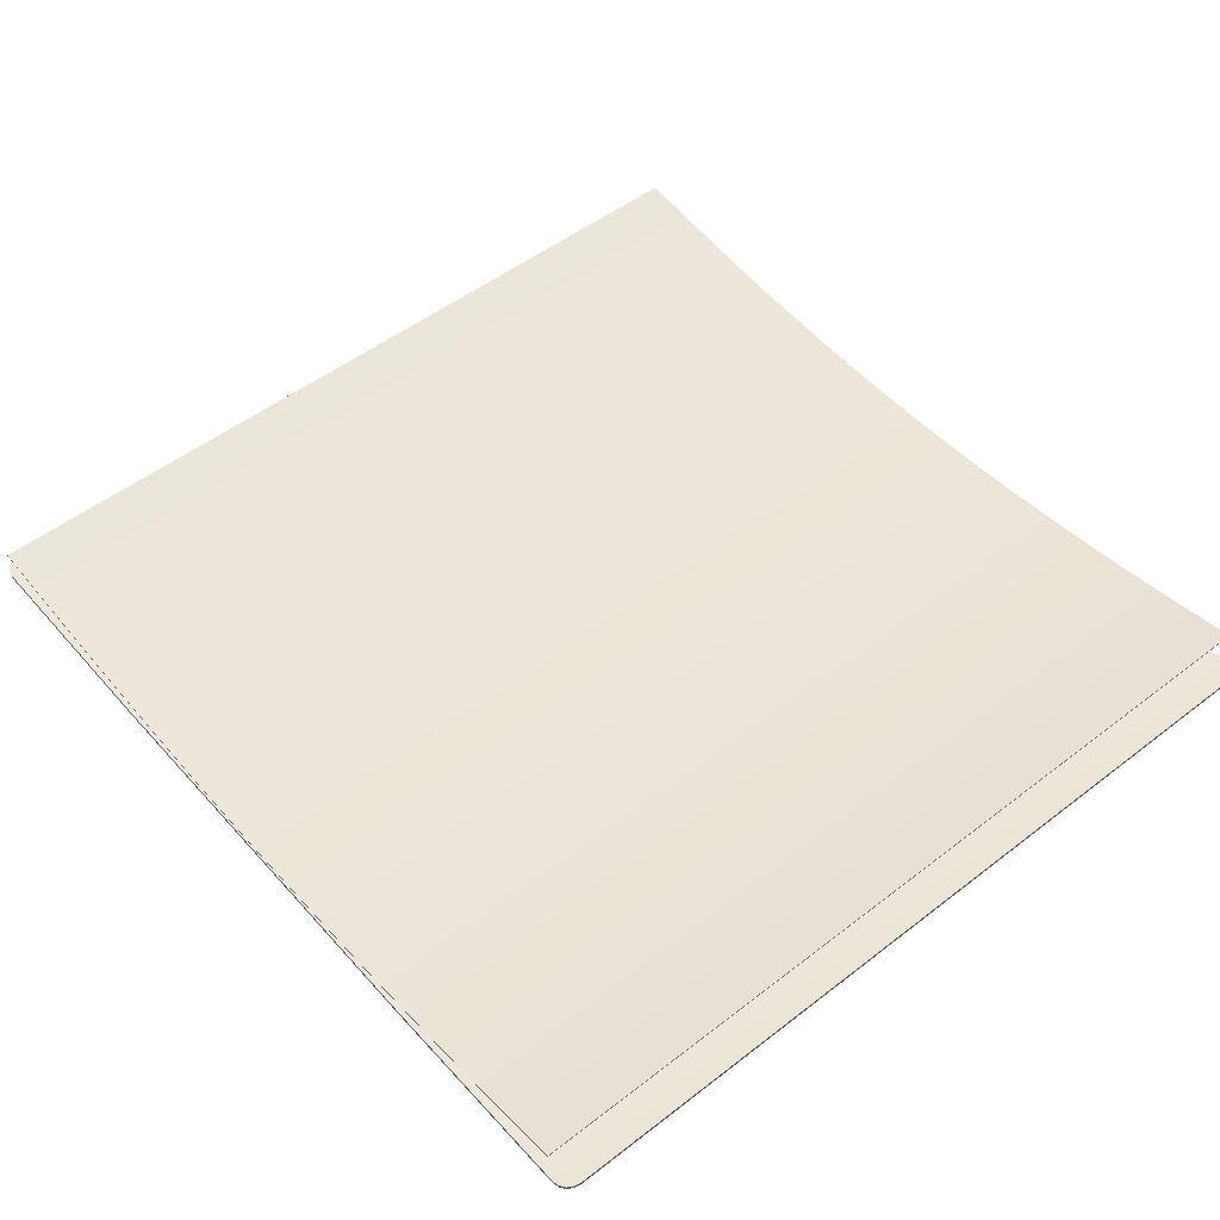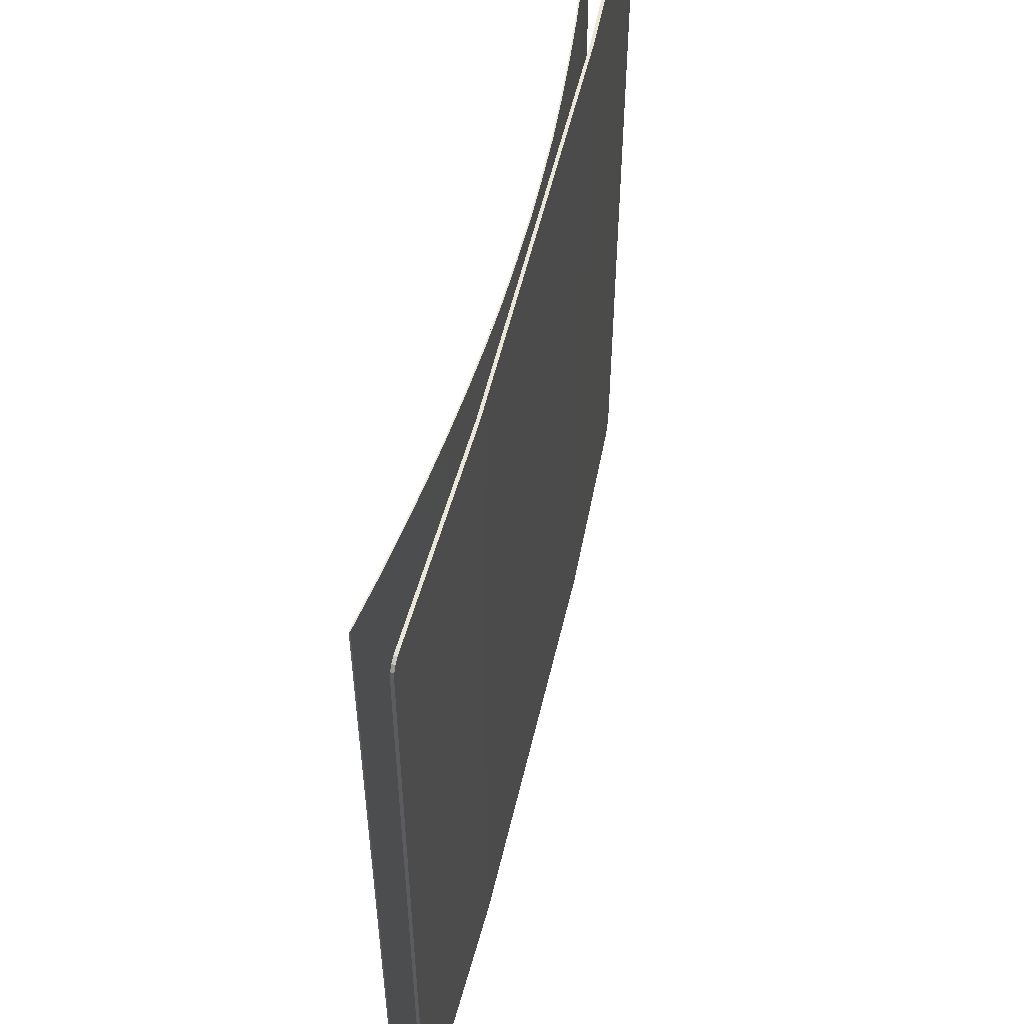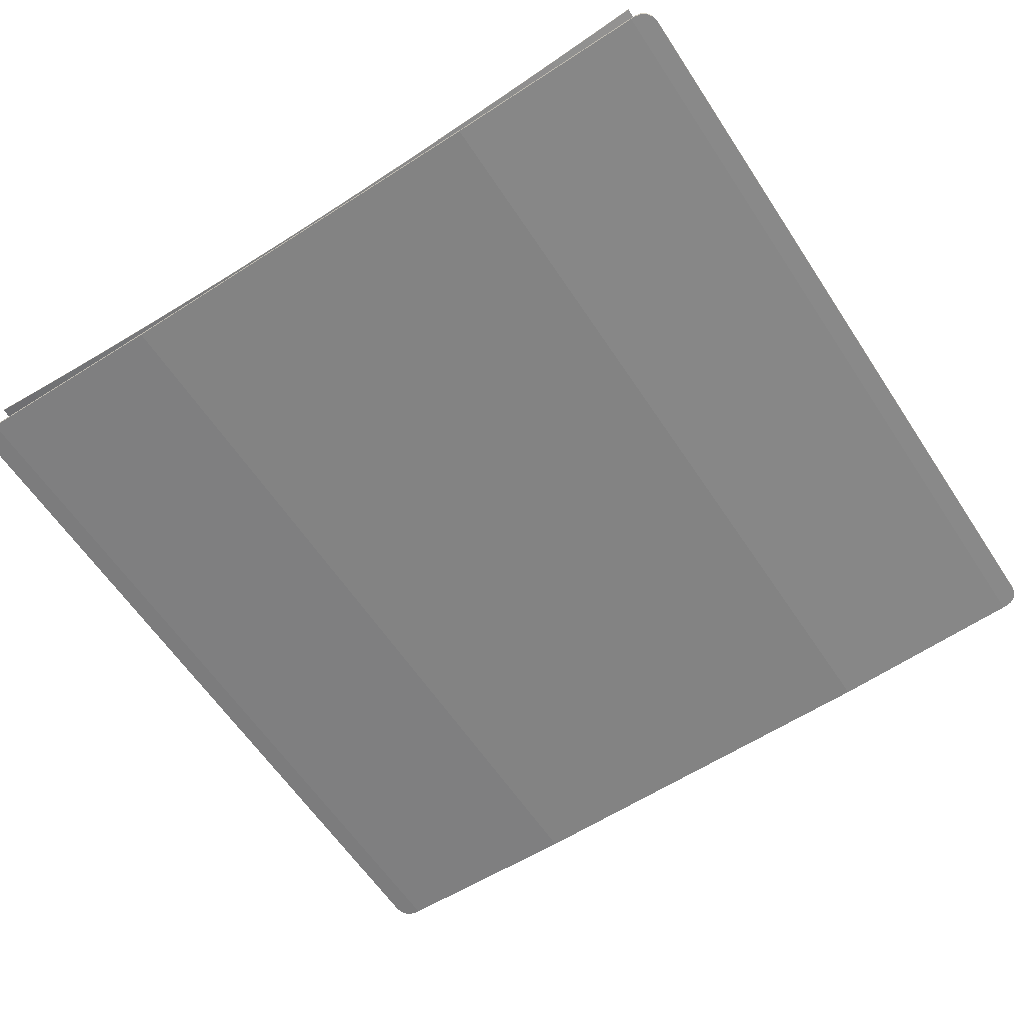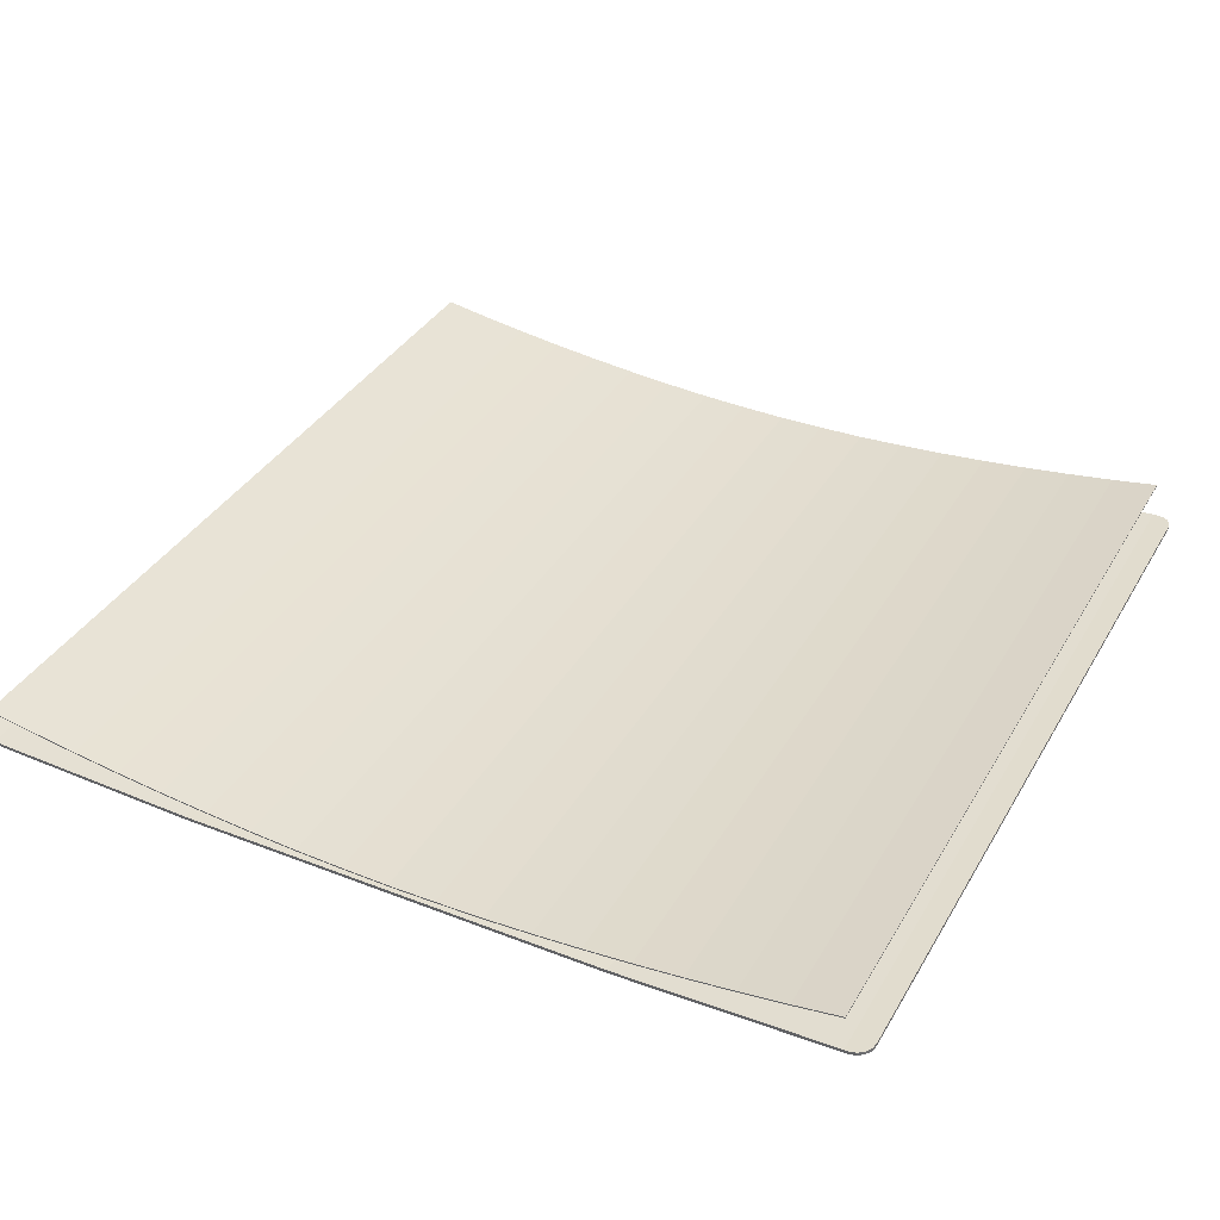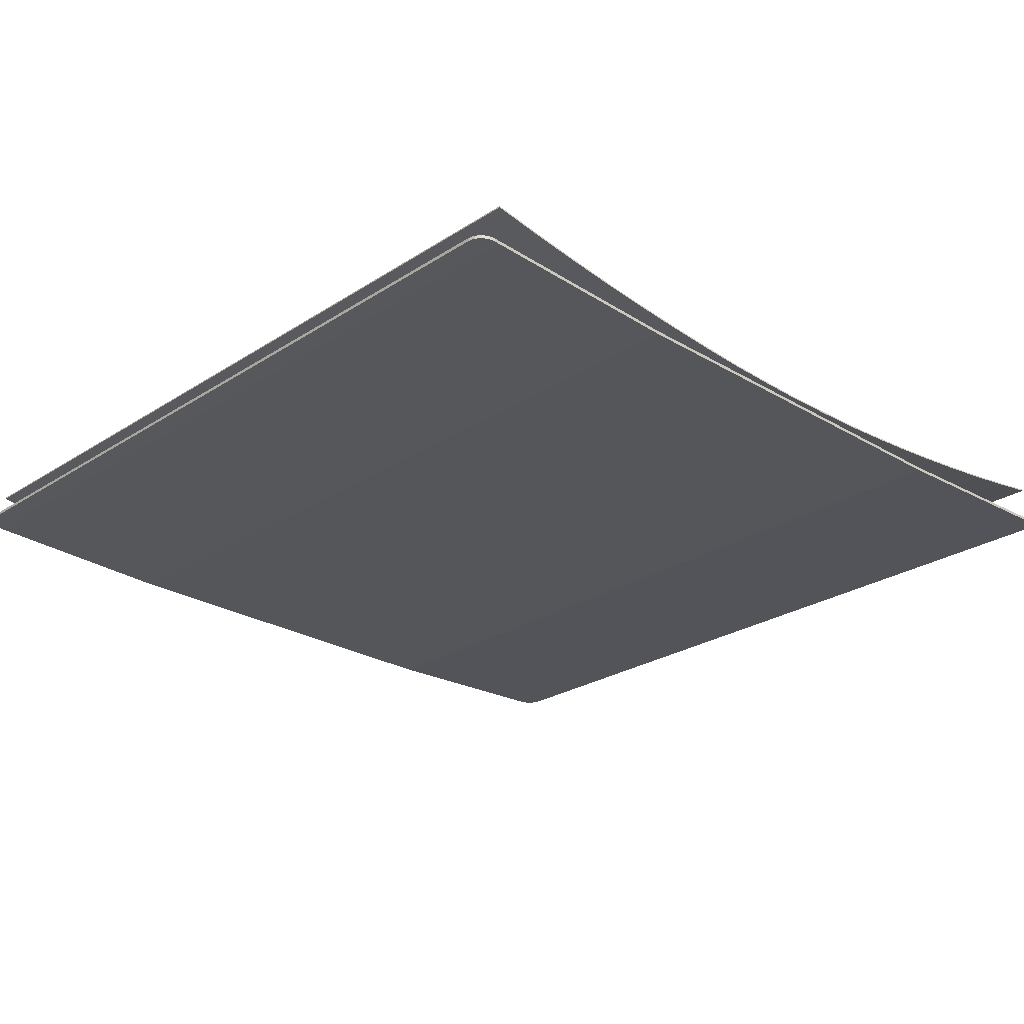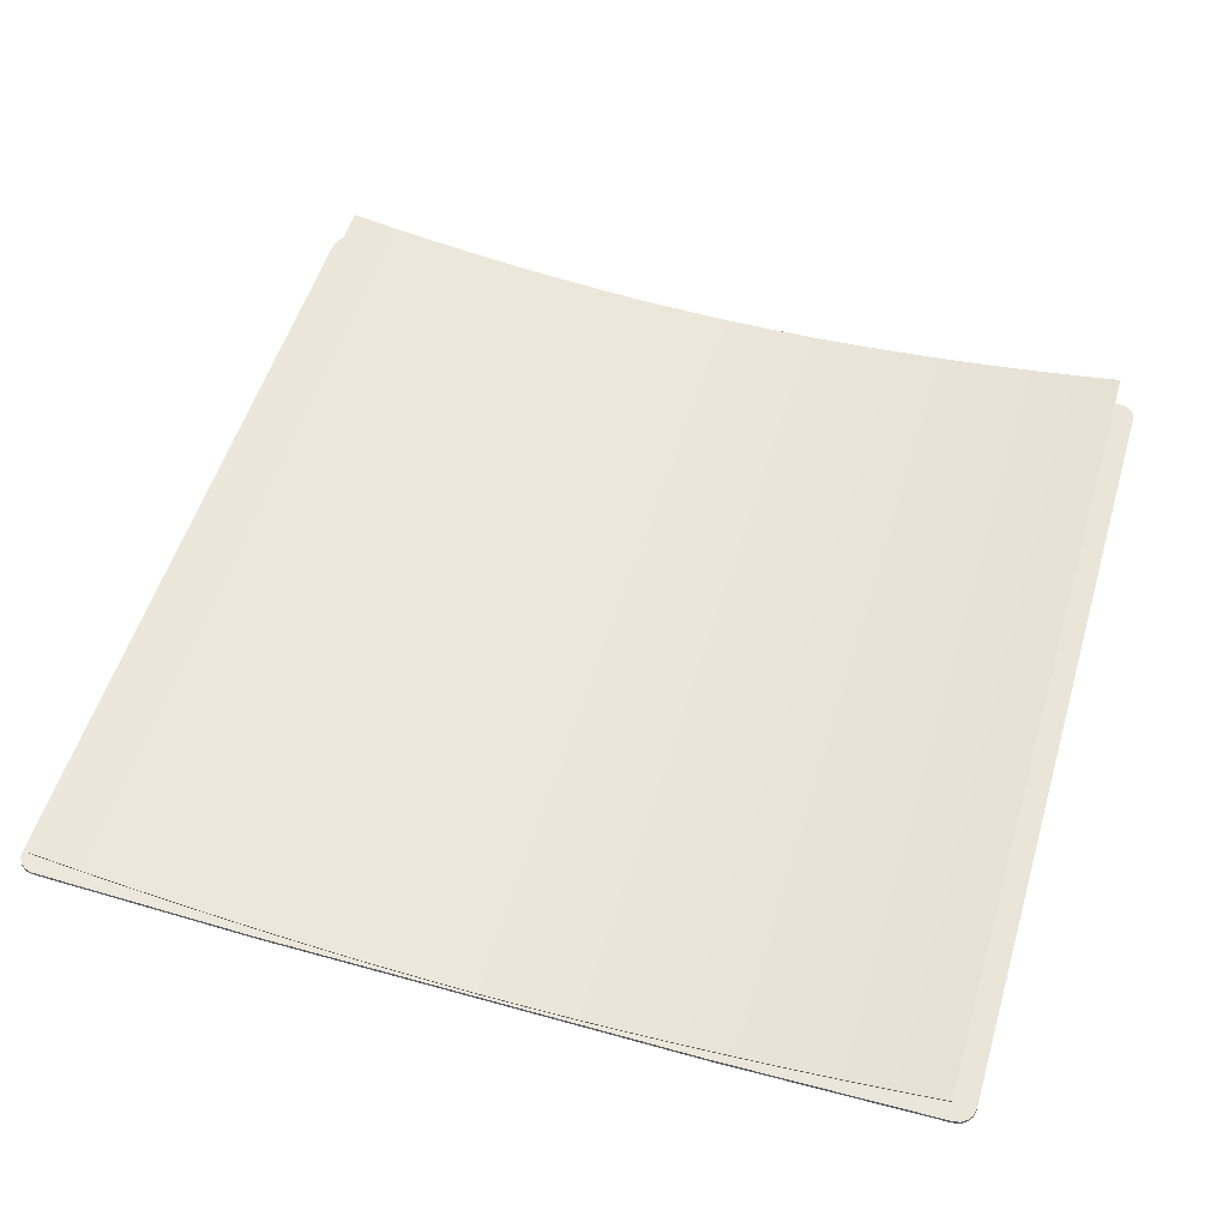
<metadata>
{"format":"obj","ext":"obj","renderer":"f3d","projection":"perspective","resolution":1024,"background":"white","views":[{"elev":51.0,"azim":-130.1,"up":"+Y"},{"elev":54.7,"azim":-76.9,"up":"+Z"},{"elev":-61.0,"azim":33.3,"up":"+Y"},{"elev":36.7,"azim":26.9,"up":"+Y"},{"elev":-25.4,"azim":-43.9,"up":"+Y"},{"elev":53.6,"azim":16.6,"up":"+Y"}]}
</metadata>
<code>
o Cube
v 0.9994 0.04991 -1
v -0.9994 0.05205 -1
v -1e-06 -0.03963 1
v 0.9994 0.04991 1
v -0.9994 0.05205 1
v -0 -0.05154 0
v -0.111 -0.03779 1
v -0.2221 -0.03452 1
v -0.3331 -0.02798 1
v -0.4442 -0.01951 1
v -0.5552 -0.009106 1
v -0.6663 0.003246 1
v -0.7773 0.01755 1
v -0.8883 0.03381 1
v -0.111 -0.03779 -1
v -0.2221 -0.03452 -1
v -0.3331 -0.02798 -1
v -0.4442 -0.01951 -1
v -0.5552 -0.009106 -1
v -0.6663 0.003246 -1
v -0.7773 0.01755 -1
v -0.8883 0.03381 -1
v 0.8883 0.03193 -1
v 0.7773 0.01592 -1
v 0.6663 0.00186 -1
v 0.5552 -0.01025 -1
v 0.4442 -0.02042 -1
v 0.3331 -0.02866 -1
v 0.2221 -0.03496 -1
v 0.111 -0.03801 -1
v 0.8883 0.03193 1
v 0.7773 0.01592 1
v 0.6663 0.00186 1
v 0.5552 -0.01025 1
v 0.4442 -0.02042 1
v 0.3331 -0.02866 1
v 0.2221 -0.03496 1
v 0.111 -0.03801 1
v -1.002 -0.03365 1
v -1.002 -0.03365 -1
v 1.012 -0.03307 1
v 1.027 -0.03219 0.997
v 1.04 -0.03145 0.9883
v 1.012 -0.03307 -1
v 1.049 -0.03095 -0.9753
v -1.012 -0.03307 1
v -1.049 -0.03095 0.9753
v -1.04 -0.03145 0.9883
v 1.002 -0.03365 -1
v 1.002 -0.03365 1
v 1.052 -0.03077 0.96
v 1.049 -0.03095 0.9753
v 1.027 -0.03219 -0.997
v 1.04 -0.03145 -0.9883
v 1.052 -0.03077 -0.96
v -1.052 -0.03077 -0.96
v -1.049 -0.03095 -0.9753
v -1.04 -0.03145 -0.9883
v -1.027 -0.03219 -0.997
v -1.012 -0.03307 -1
v -1.027 -0.03219 0.997
v -1.052 -0.03077 0.96
v 0.9994 0.04991 1e-06
v 0.8883 0.03193 1e-06
v 0.7773 0.01592 0
v 0.6663 0.00186 0
v 0.5552 -0.01025 0
v 0.4442 -0.02042 0
v 0.3331 -0.02866 0
v 0.2221 -0.03496 0
v 0.111 -0.03801 0
v -0.9994 0.05205 -0
v -0.111 -0.03779 0
v -0.2221 -0.03452 0
v -0.3331 -0.02798 0
v -0.4442 -0.01951 0
v -0.5552 -0.009106 -0
v -0.6663 0.003246 -0
v -0.7773 0.01755 -0
v -0.8883 0.03381 -0
v 0 -0.05154 -1
v -1.002 -0.03365 -0
v 1.002 -0.03365 0
v -0 -0.05154 1
v 0.501 -0.05154 1
v 0.501 -0.05154 -1
v 0.501 -0.05154 0
v -0.501 -0.05154 -1
v -0.501 -0.05154 1
v -0.501 -0.05154 -0
v 0 -0.03963 -1
v -0 -0.03963 0
v -0 -0.05912 0
v -1.002 -0.04123 1
v -1.002 -0.04123 -1
v 1.012 -0.04066 1
v 1.027 -0.03978 0.997
v 1.04 -0.03903 0.9883
v 1.012 -0.04066 -1
v 1.049 -0.03853 -0.9753
v -1.012 -0.04066 1
v -1.049 -0.03853 0.9753
v -1.04 -0.03903 0.9883
v 1.002 -0.04123 -1
v 1.002 -0.04123 1
v 1.052 -0.03835 0.96
v 1.049 -0.03853 0.9753
v 1.027 -0.03978 -0.997
v 1.04 -0.03903 -0.9883
v 1.052 -0.03835 -0.96
v -1.052 -0.03835 -0.96
v -1.049 -0.03853 -0.9753
v -1.04 -0.03903 -0.9883
v -1.027 -0.03978 -0.997
v -1.012 -0.04066 -1
v -1.027 -0.03978 0.997
v -1.052 -0.03835 0.96
v 0 -0.05912 -1
v -1.002 -0.04123 -0
v 1.002 -0.04123 0
v -0 -0.05912 1
v 0.501 -0.05912 1
v 0.501 -0.05912 -1
v 0.501 -0.05912 0
v -0.501 -0.05912 -1
v -0.501 -0.05912 1
v -0.501 -0.05912 -0
v 0.9994 0.05294 -1
v -0.9994 0.05508 -1
v 3e-06 -0.0366 1
v 0.9994 0.05294 1
v -0.9994 0.05508 1
v -0.111 -0.03476 1
v -0.2221 -0.03148 1
v -0.3331 -0.02495 1
v -0.4442 -0.01648 1
v -0.5552 -0.006073 1
v -0.6663 0.006279 1
v -0.7773 0.02058 1
v -0.8883 0.03685 1
v -0.111 -0.03476 -1
v -0.2221 -0.03148 -1
v -0.3331 -0.02495 -1
v -0.4442 -0.01648 -1
v -0.5552 -0.006073 -1
v -0.6663 0.006279 -1
v -0.7773 0.02058 -1
v -0.8883 0.03685 -1
v 0.8884 0.03497 -1
v 0.7773 0.01895 -1
v 0.6663 0.004893 -1
v 0.5552 -0.007218 -1
v 0.4442 -0.01739 -1
v 0.3331 -0.02562 -1
v 0.2221 -0.03193 -1
v 0.111 -0.03498 -1
v 0.8883 0.03497 1
v 0.7773 0.01895 1
v 0.6663 0.004893 1
v 0.5552 -0.007218 1
v 0.4442 -0.01739 1
v 0.3331 -0.02562 1
v 0.2221 -0.03193 1
v 0.111 -0.03498 1
v 0.9994 0.05294 1e-06
v 0.8884 0.03497 1e-06
v 0.7773 0.01895 0
v 0.6663 0.004893 0
v 0.5552 -0.007218 0
v 0.4442 -0.01739 0
v 0.3331 -0.02562 0
v 0.2221 -0.03193 0
v 0.111 -0.03498 0
v -0.9994 0.05508 -0
v -0.111 -0.03476 0
v -0.2221 -0.03148 0
v -0.3331 -0.02495 0
v -0.4442 -0.01648 0
v -0.5552 -0.006073 -0
v -0.6663 0.006279 -0
v -0.7773 0.02058 -0
v -0.8883 0.03685 -0
v 3e-06 -0.0366 -1
v 3e-06 -0.0366 0
f 87 86 6
f 84 90 89
f 6 88 90
f 124 93 123
f 7 73 92
f 15 91 92
f 6 86 81
f 85 6 84
f 87 6 85
f 121 126 127
f 30 71 92
f 92 71 38
f 6 90 84
f 81 88 6
f 93 127 125
f 93 118 123
f 122 121 93
f 124 122 93
f 93 121 127
f 118 93 125
f 89 126 121
f 86 123 118
f 81 118 125
f 84 121 122
f 130 184 175
f 141 175 184
f 183 184 173
f 130 164 173
f 38 164 130
f 183 156 30
f 15 141 183
f 130 133 7
f 3 7 92
f 73 15 92
f 91 30 92
f 3 92 38
f 84 89 121
f 81 86 118
f 88 81 125
f 85 84 122
f 133 130 175
f 183 141 184
f 156 183 173
f 184 130 173
f 3 38 130
f 91 183 30
f 91 15 183
f 3 130 7
f 14 5 72
f 119 111 95
f 7 8 74
f 74 8 9
f 9 10 76
f 10 11 77
f 11 12 78
f 12 13 79
f 79 13 14
f 4 31 64
f 31 32 65
f 32 33 66
f 66 33 34
f 34 35 68
f 68 35 36
f 36 37 70
f 37 38 71
f 49 83 55
f 82 40 56
f 70 71 30
f 69 70 29
f 68 69 28
f 67 68 27
f 25 66 67
f 65 66 25
f 64 65 24
f 63 64 23
f 79 80 22
f 78 79 21
f 77 78 20
f 76 77 19
f 17 75 76
f 74 75 17
f 15 73 74
f 80 72 2
f 104 110 120
f 83 86 87
f 50 87 85
f 40 90 88
f 82 89 90
f 80 14 72
f 73 7 74
f 75 74 9
f 75 9 76
f 76 10 77
f 77 11 78
f 78 12 79
f 80 79 14
f 63 4 64
f 64 31 65
f 65 32 66
f 67 66 34
f 67 34 68
f 69 68 36
f 69 36 70
f 70 37 71
f 51 83 50
f 55 44 49
f 44 54 53
f 54 55 45
f 41 52 51
f 52 42 43
f 51 50 41
f 55 54 44
f 83 51 55
f 52 41 42
f 46 39 62
f 56 40 60
f 57 59 58
f 60 57 56
f 48 62 47
f 46 48 61
f 48 46 62
f 57 60 59
f 82 56 62
f 62 39 82
f 29 70 30
f 28 69 29
f 27 68 28
f 26 67 27
f 26 25 67
f 24 65 25
f 23 64 24
f 1 63 23
f 21 79 22
f 20 78 21
f 19 77 20
f 18 76 19
f 18 17 76
f 16 74 17
f 16 15 74
f 22 80 2
f 49 86 83
f 83 87 50
f 82 90 40
f 39 89 82
f 120 124 123
f 105 122 124
f 95 125 127
f 119 127 126
f 106 105 120
f 110 104 99
f 99 108 109
f 109 100 110
f 96 106 107
f 107 98 97
f 106 96 105
f 110 99 109
f 120 110 106
f 107 97 96
f 101 117 94
f 111 115 95
f 112 113 114
f 115 111 112
f 103 102 117
f 101 116 103
f 103 117 101
f 112 114 115
f 119 117 111
f 117 119 94
f 104 120 123
f 120 105 124
f 119 95 127
f 94 119 126
f 88 125 95
f 56 111 117
f 89 39 94
f 43 98 107
f 42 97 98
f 50 105 96
f 41 96 97
f 44 53 108
f 48 47 102
f 54 45 100
f 85 122 105
f 39 46 101
f 45 55 110
f 86 49 104
f 49 44 99
f 52 107 106
f 40 95 115
f 53 54 109
f 46 61 116
f 51 106 110
f 61 48 103
f 57 112 111
f 47 62 117
f 58 113 112
f 59 114 113
f 60 115 114
f 140 174 132
f 133 176 134
f 176 135 134
f 135 178 136
f 136 179 137
f 137 180 138
f 138 181 139
f 181 140 139
f 131 166 157
f 157 167 158
f 158 168 159
f 168 160 159
f 160 170 161
f 170 162 161
f 162 172 163
f 163 173 164
f 172 156 173
f 171 155 172
f 170 154 171
f 169 153 170
f 151 169 168
f 167 151 168
f 166 150 167
f 165 149 166
f 181 148 182
f 180 147 181
f 179 146 180
f 178 145 179
f 143 178 177
f 176 143 177
f 141 176 175
f 182 129 174
f 182 174 140
f 175 176 133
f 177 135 176
f 177 178 135
f 178 179 136
f 179 180 137
f 180 181 138
f 182 140 181
f 165 166 131
f 166 167 157
f 167 168 158
f 169 160 168
f 169 170 160
f 171 162 170
f 171 172 162
f 172 173 163
f 155 156 172
f 154 155 171
f 153 154 170
f 152 153 169
f 152 169 151
f 150 151 167
f 149 150 166
f 128 149 165
f 147 148 181
f 146 147 180
f 145 146 179
f 144 145 178
f 144 178 143
f 142 143 176
f 142 176 141
f 148 129 182
f 139 140 14
f 32 158 159
f 140 132 5
f 33 159 160
f 2 129 148
f 128 165 63
f 16 142 141
f 34 160 161
f 165 131 4
f 17 143 142
f 35 161 162
f 149 128 1
f 18 144 143
f 36 162 163
f 150 149 23
f 19 145 144
f 37 163 164
f 132 174 72
f 151 150 24
f 20 146 145
f 152 151 25
f 21 147 146
f 133 134 8
f 153 152 26
f 22 148 147
f 134 135 9
f 154 153 27
f 135 136 10
f 155 154 28
f 136 137 11
f 156 155 29
f 137 138 12
f 4 131 157
f 138 139 13
f 31 157 158
f 174 129 2
f 40 88 95
f 62 56 117
f 126 89 94
f 52 43 107
f 43 42 98
f 41 50 96
f 42 41 97
f 99 44 108
f 103 48 102
f 109 54 100
f 50 85 105
f 94 39 101
f 100 45 110
f 123 86 104
f 104 49 99
f 51 52 106
f 60 40 115
f 108 53 109
f 101 46 116
f 55 51 110
f 116 61 103
f 56 57 111
f 102 47 117
f 57 58 112
f 58 59 113
f 59 60 114
f 13 139 14
f 33 32 159
f 14 140 5
f 34 33 160
f 22 2 148
f 1 128 63
f 15 16 141
f 35 34 161
f 63 165 4
f 16 17 142
f 36 35 162
f 23 149 1
f 17 18 143
f 37 36 163
f 24 150 23
f 18 19 144
f 38 37 164
f 5 132 72
f 25 151 24
f 19 20 145
f 26 152 25
f 20 21 146
f 7 133 8
f 27 153 26
f 21 22 147
f 8 134 9
f 28 154 27
f 9 135 10
f 29 155 28
f 10 136 11
f 30 156 29
f 11 137 12
f 31 4 157
f 12 138 13
f 32 31 158
f 72 174 2

</code>
